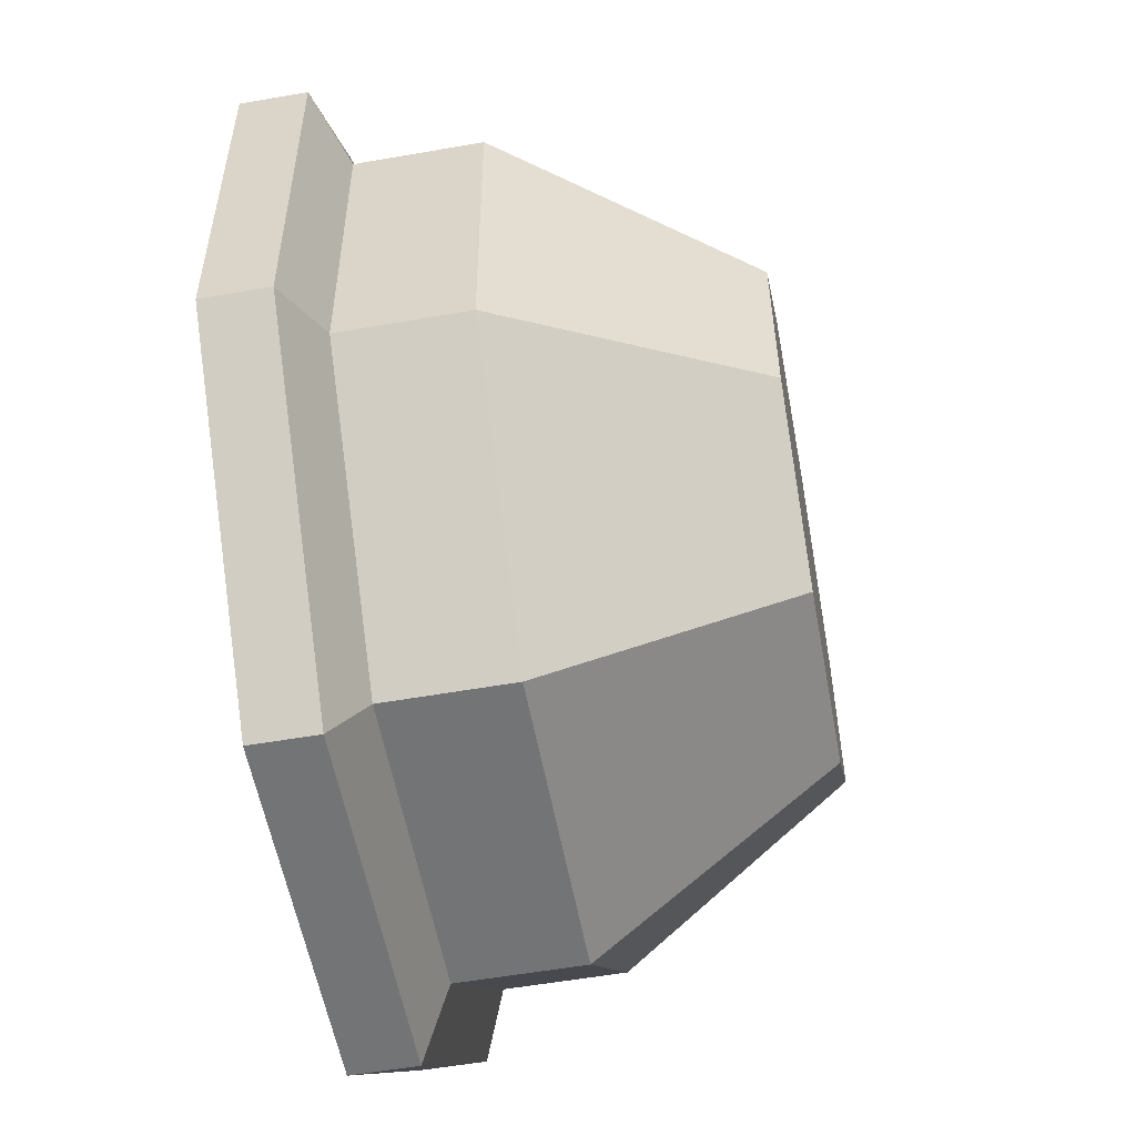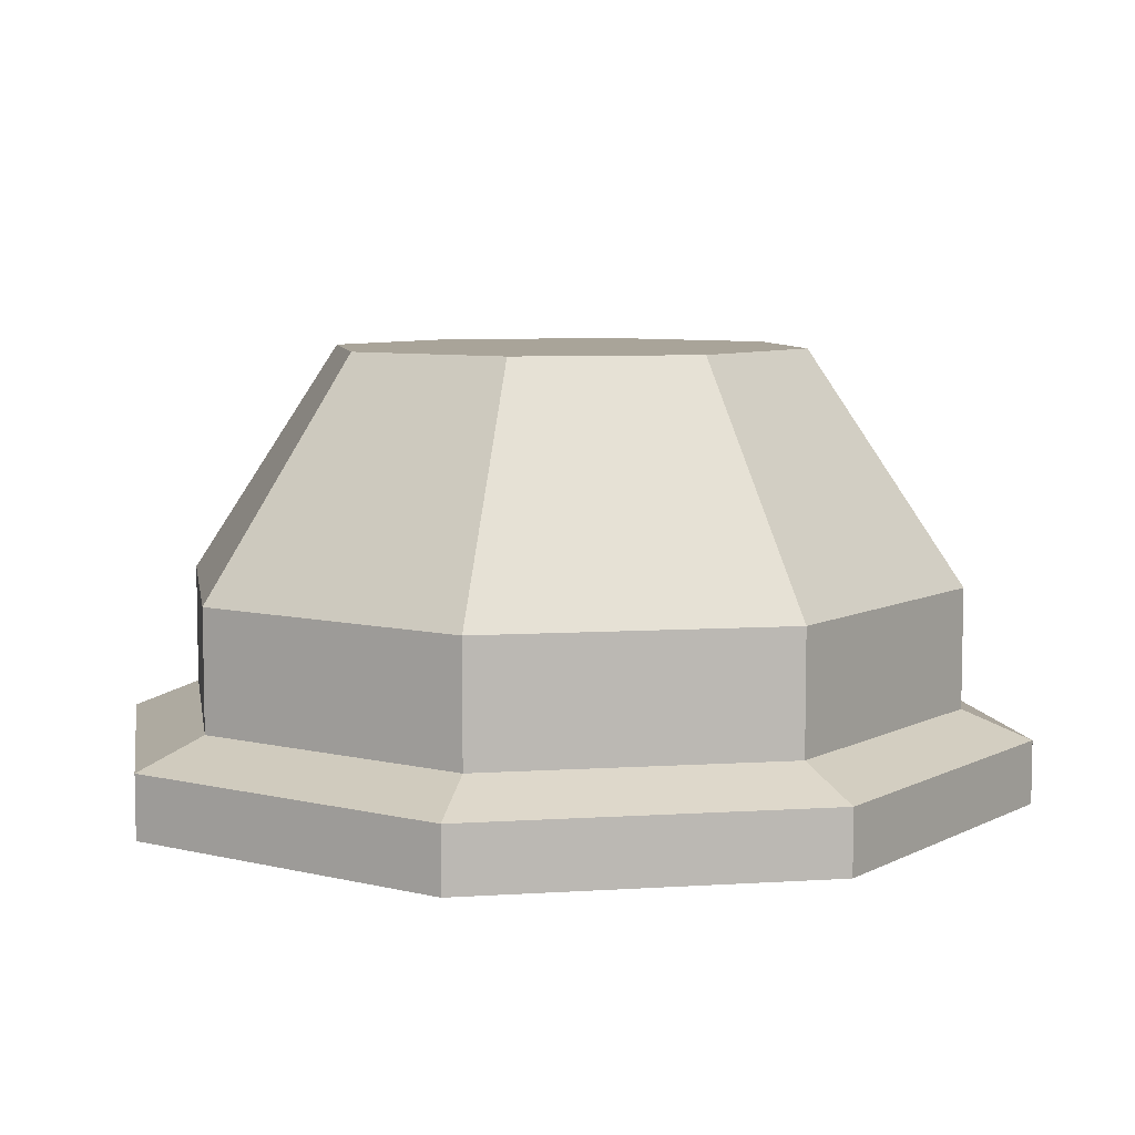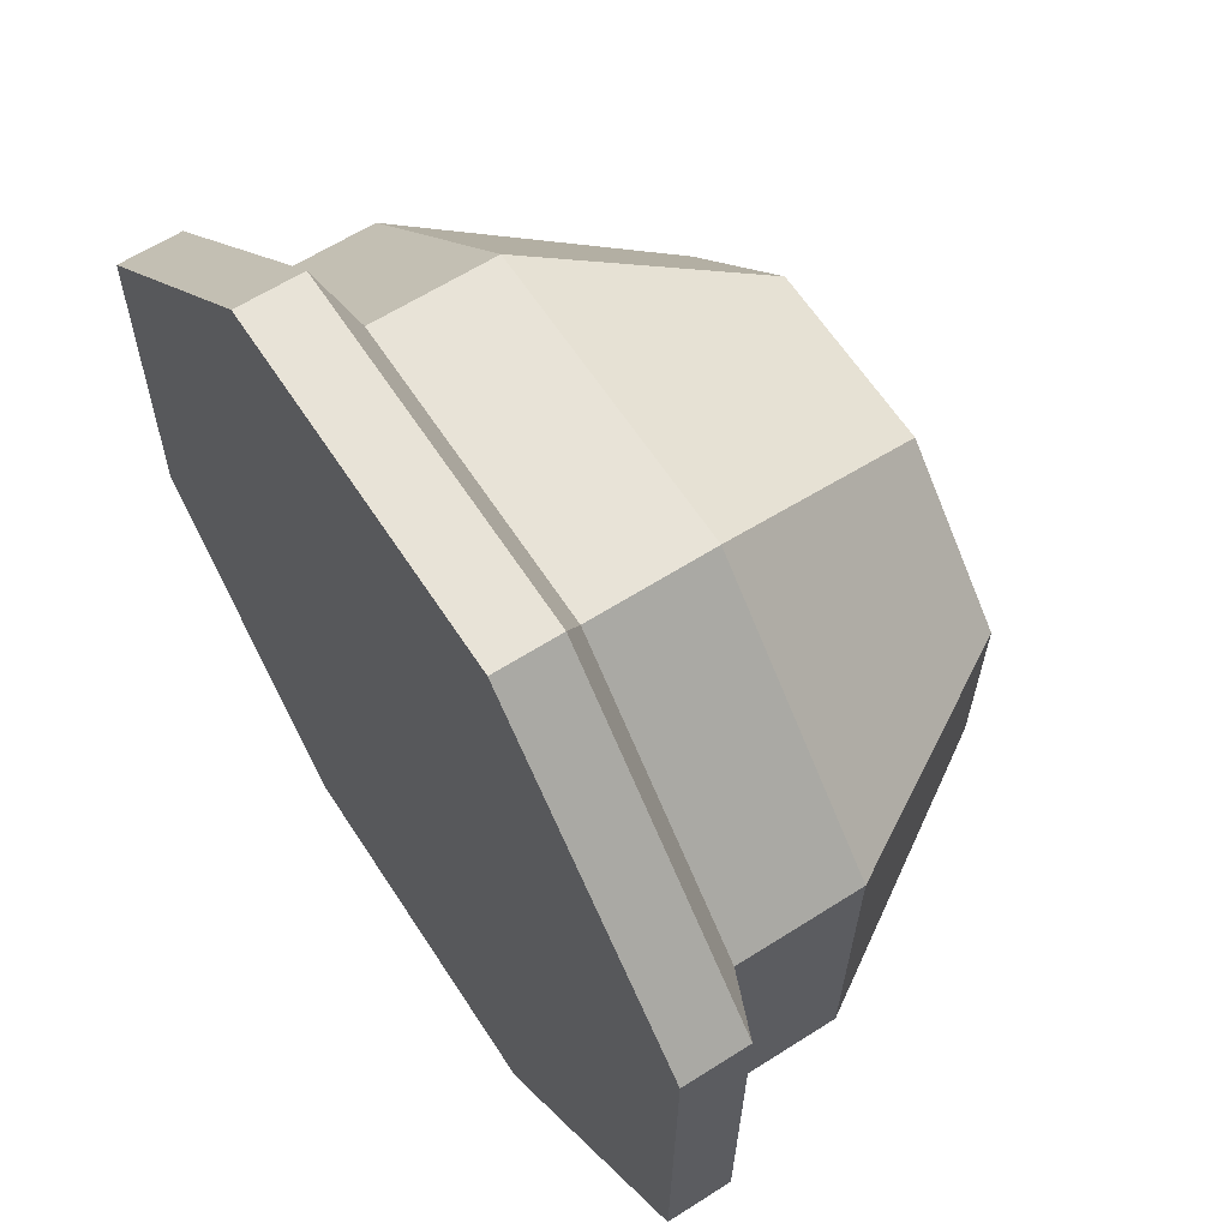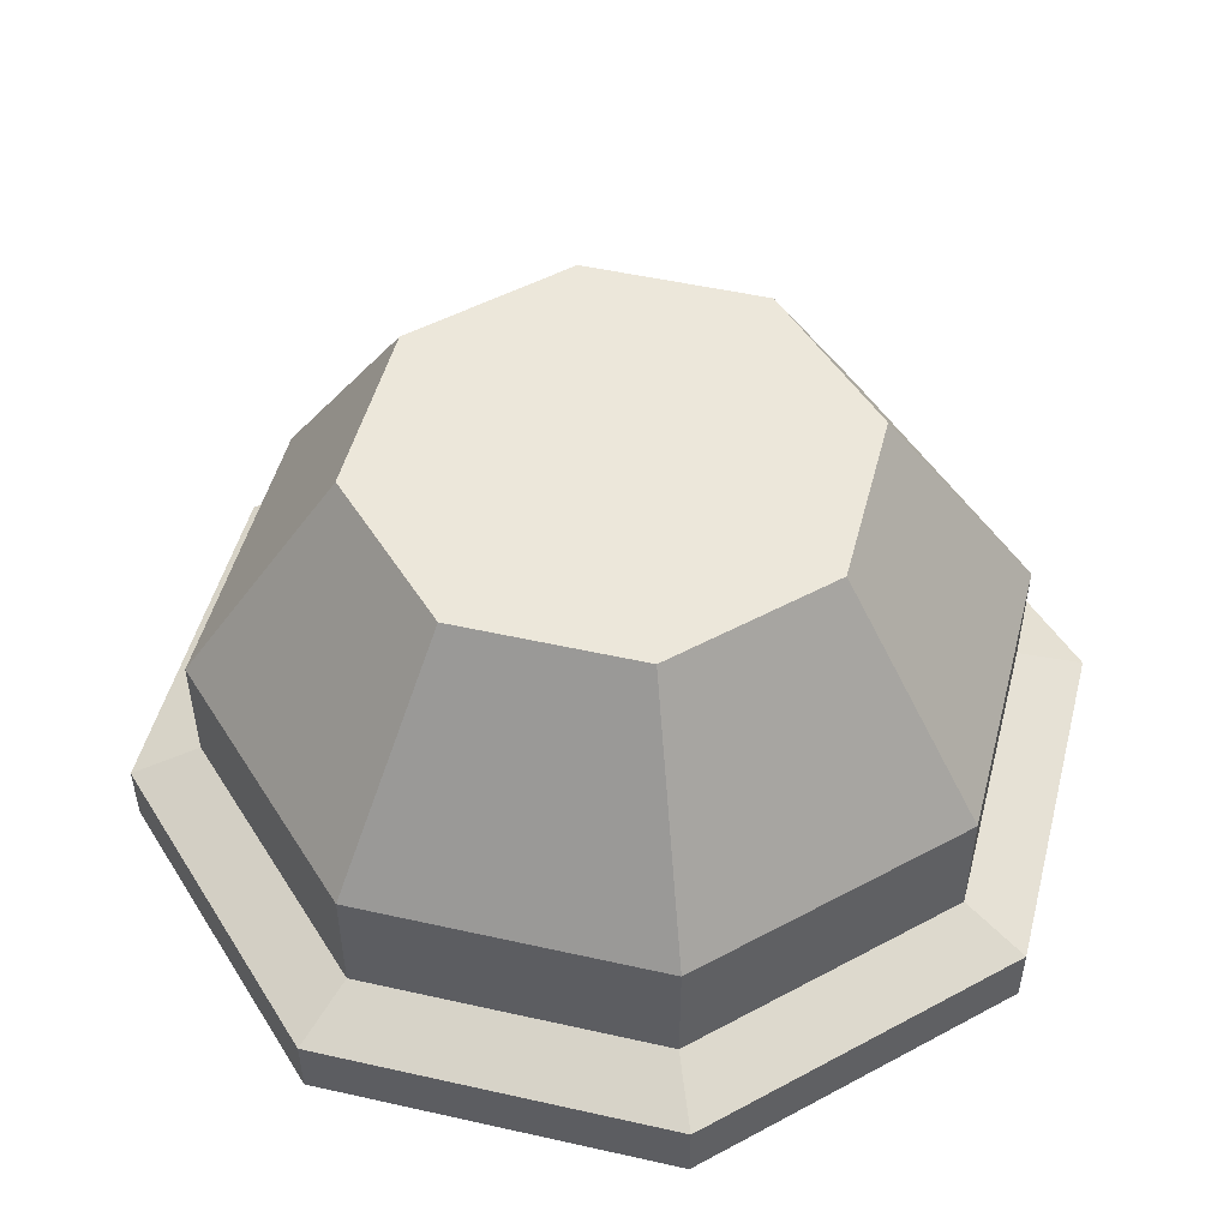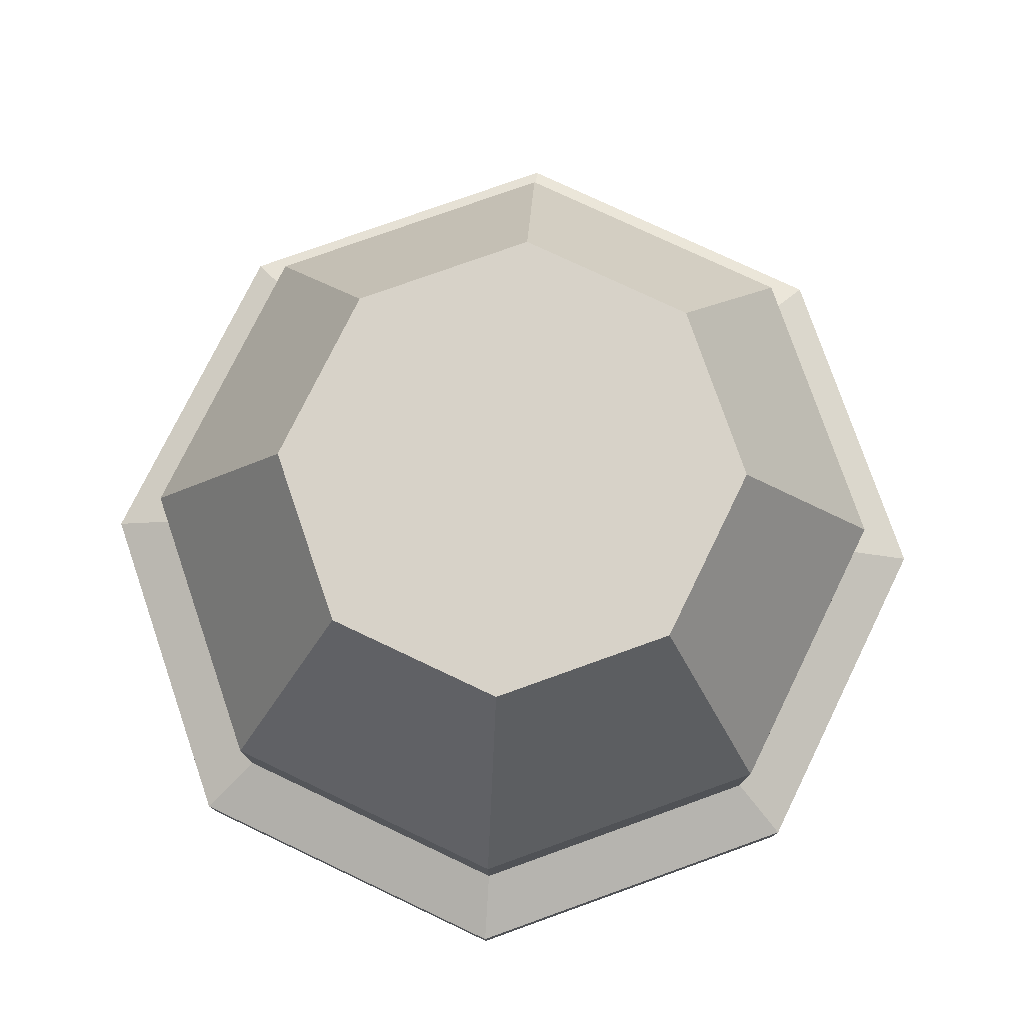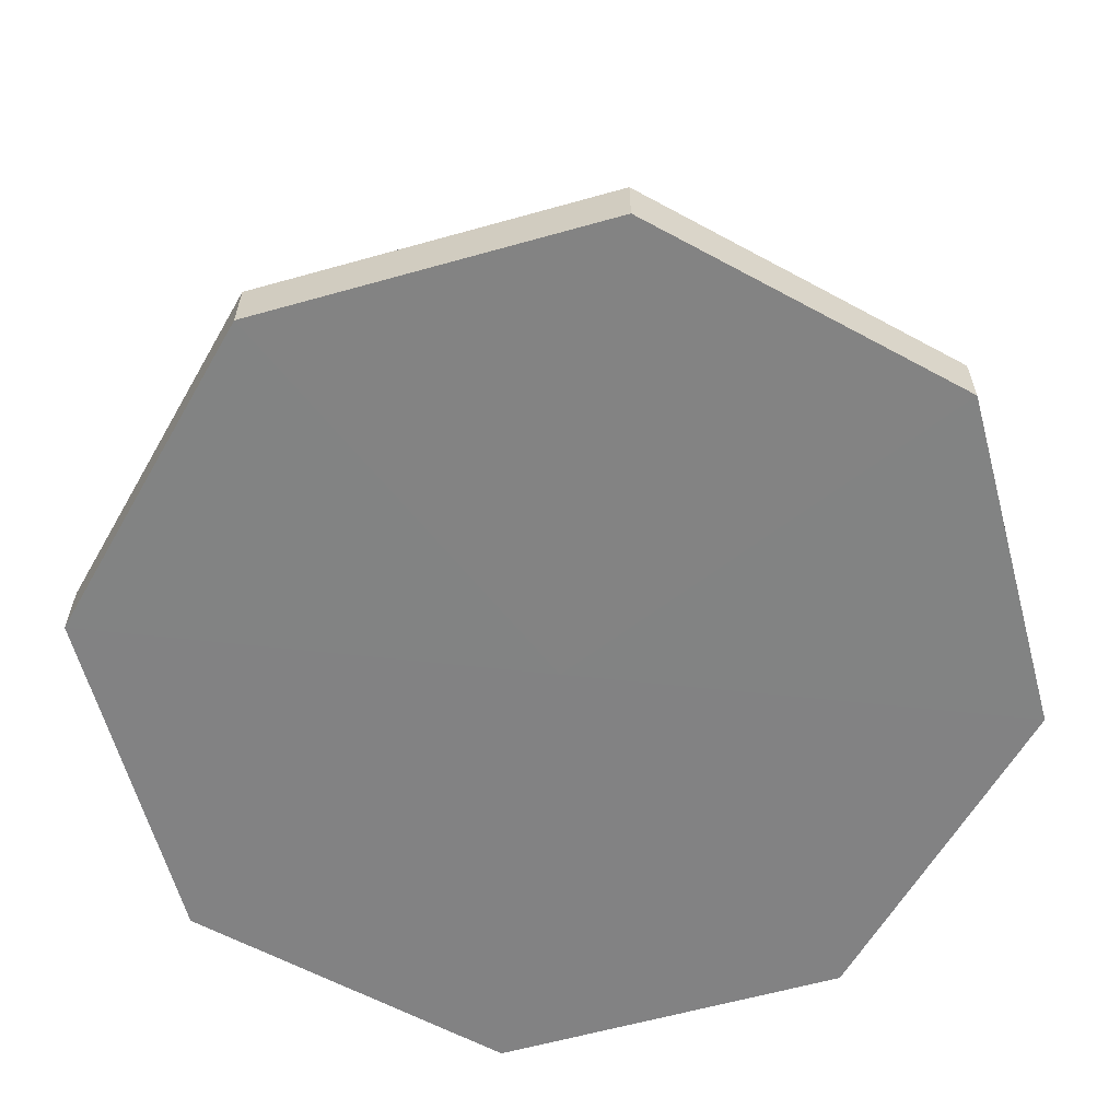
<metadata>
{"format":"obj","ext":"obj","renderer":"f3d","projection":"perspective","resolution":1024,"background":"white","views":[{"elev":-56.1,"azim":-79.6,"up":"+Y"},{"elev":7.3,"azim":-99.4,"up":"+Z"},{"elev":62.3,"azim":-122.9,"up":"+Y"},{"elev":50.6,"azim":-75.3,"up":"+Z"},{"elev":77.3,"azim":71.2,"up":"+Z"},{"elev":-60.9,"azim":-28.9,"up":"+Z"}]}
</metadata>
<code>
o Cylinder.001_Cylinder.002
v 0.9293 6.567 0.08635
v 2.185 6.569 0.08635
v 3.087 5.67 0.08635
v 3.107 4.396 0.08635
v 2.234 3.495 0.08635
v 0.9782 3.493 0.08635
v 0.07612 4.392 0.08635
v 0.05589 5.666 0.08635
v 1.245 5.823 1.663
v 1.893 5.824 1.663
v 2.358 5.361 1.663
v 2.368 4.704 1.663
v 1.918 4.239 1.663
v 1.27 4.238 1.663
v 0.8052 4.702 1.663
v 0.7948 5.358 1.663
v 1.582 5.031 0.08321
v 1.582 5.031 1.663
v 2.094 6.339 0.8394
v 1.027 6.337 0.8394
v 2.861 5.574 0.8394
v 2.879 4.492 0.8394
v 2.136 3.725 0.8394
v 1.069 3.723 0.8394
v 0.3016 4.488 0.8394
v 0.2844 5.571 0.8394
v 2.185 6.569 0.3113
v 0.9293 6.567 0.3113
v 3.087 5.67 0.3113
v 3.107 4.396 0.3113
v 2.234 3.495 0.3113
v 0.9782 3.493 0.3113
v 0.07612 4.392 0.3113
v 0.05589 5.666 0.3113
v 2.094 6.339 0.4125
v 1.027 6.337 0.4125
v 2.861 5.574 0.4125
v 2.879 4.492 0.4125
v 2.136 3.725 0.4125
v 1.069 3.723 0.4125
v 0.3016 4.488 0.4125
v 0.2844 5.571 0.4125
f 17 1 2
f 18 10 9
f 17 2 3
f 18 11 10
f 17 3 4
f 18 12 11
f 17 4 5
f 18 13 12
f 17 5 6
f 18 14 13
f 17 6 7
f 18 15 14
f 17 7 8
f 18 16 15
f 8 1 17
f 18 9 16
f 20 9 10 19
f 19 10 11 21
f 21 11 12 22
f 22 12 13 23
f 23 13 14 24
f 24 14 15 25
f 25 15 16 26
f 9 20 26 16
f 1 28 27 2
f 2 27 29 3
f 3 29 30 4
f 4 30 31 5
f 5 31 32 6
f 6 32 33 7
f 7 33 34 8
f 28 1 8 34
f 28 36 35 27
f 36 20 19 35
f 27 35 37 29
f 35 19 21 37
f 29 37 38 30
f 37 21 22 38
f 30 38 39 31
f 38 22 23 39
f 31 39 40 32
f 39 23 24 40
f 32 40 41 33
f 40 24 25 41
f 33 41 42 34
f 41 25 26 42
f 20 36 42 26
f 36 28 34 42

</code>
